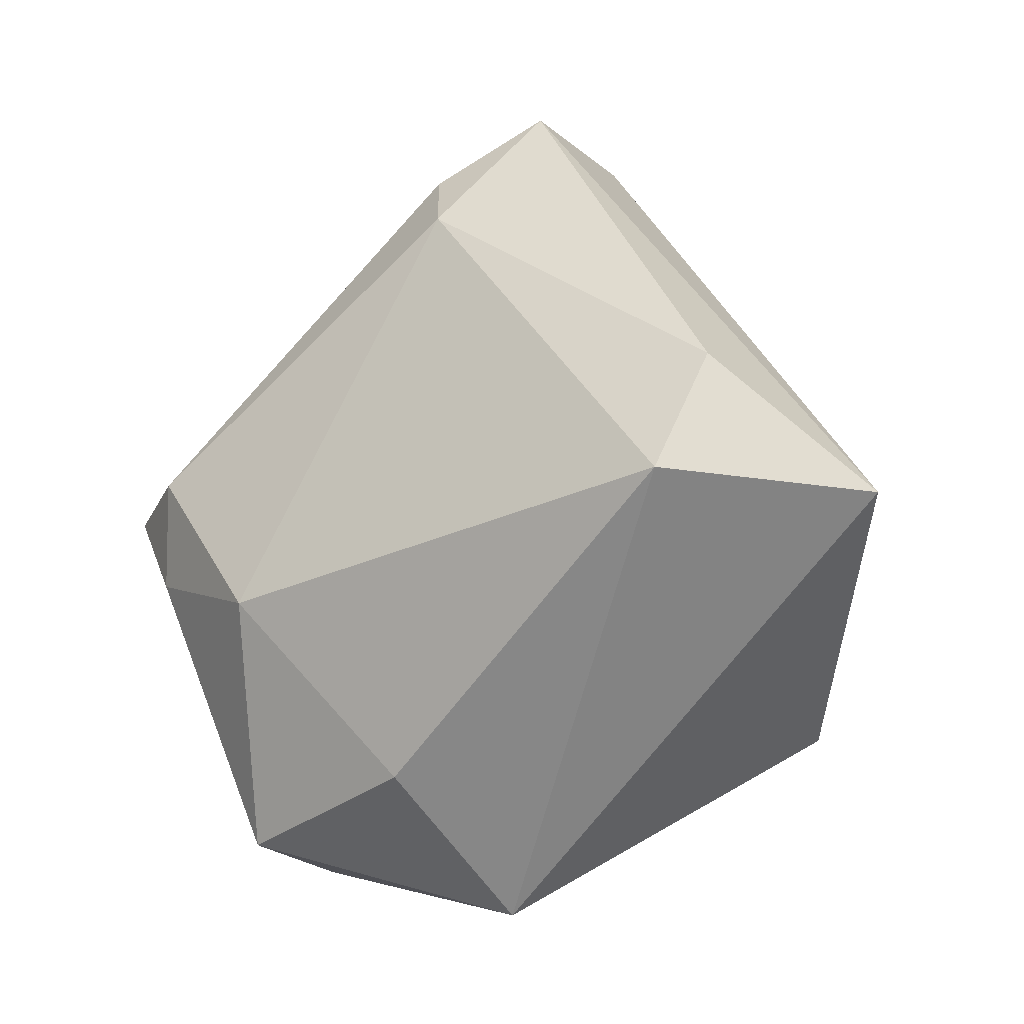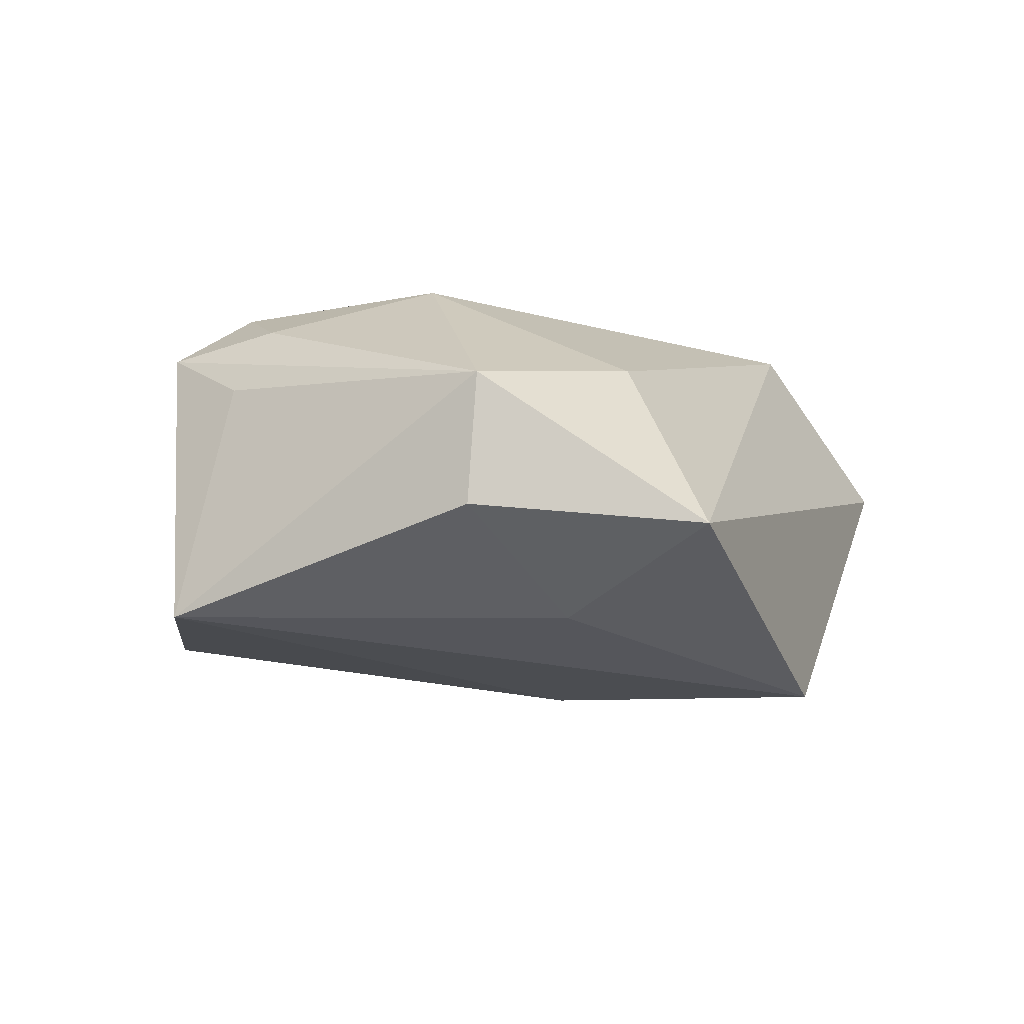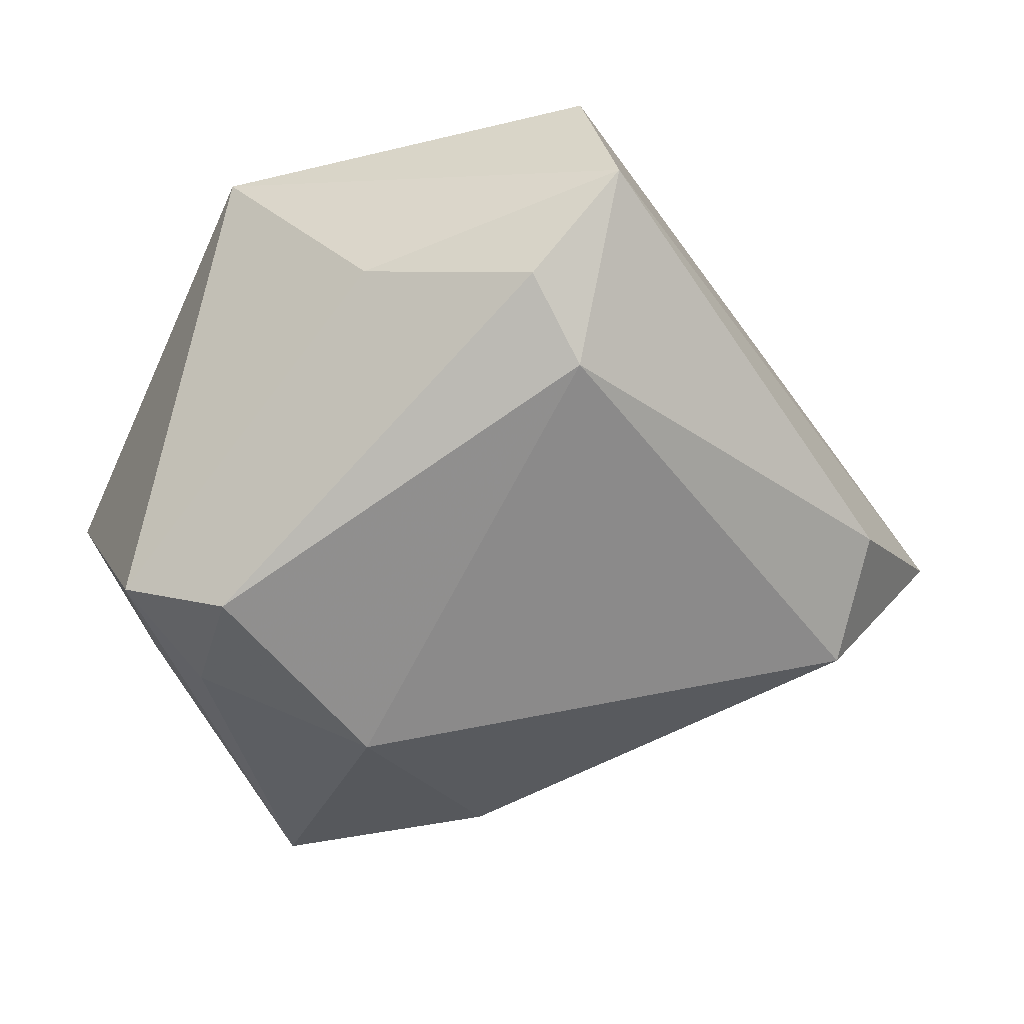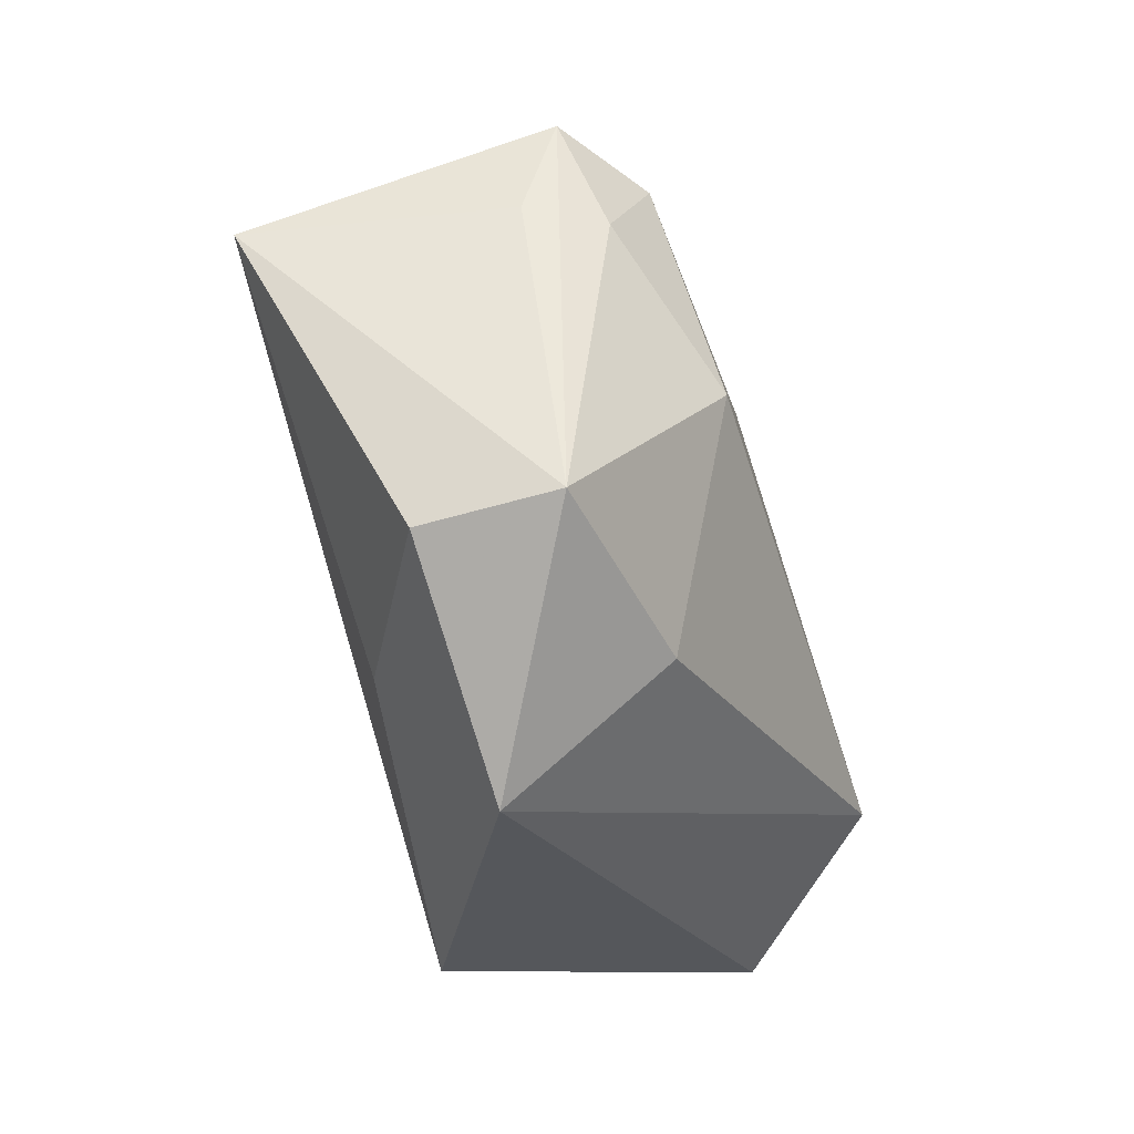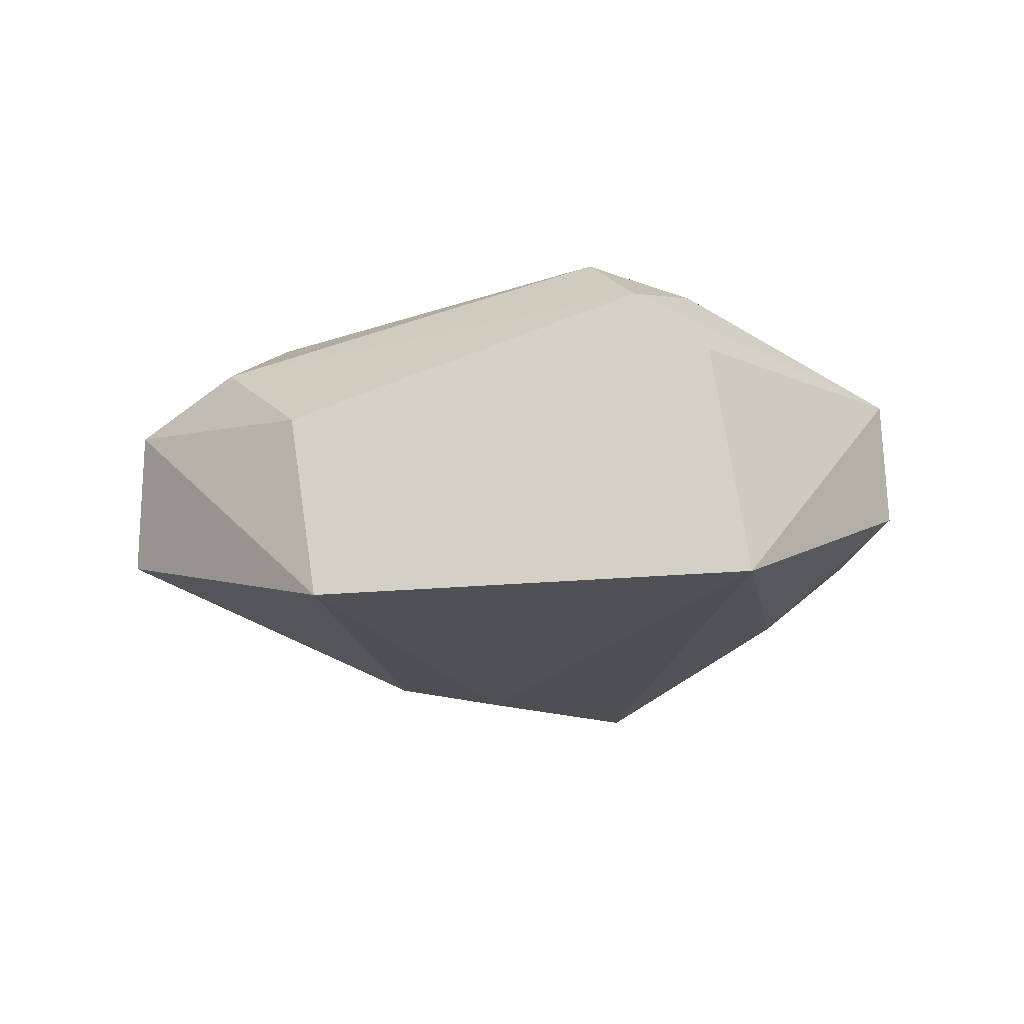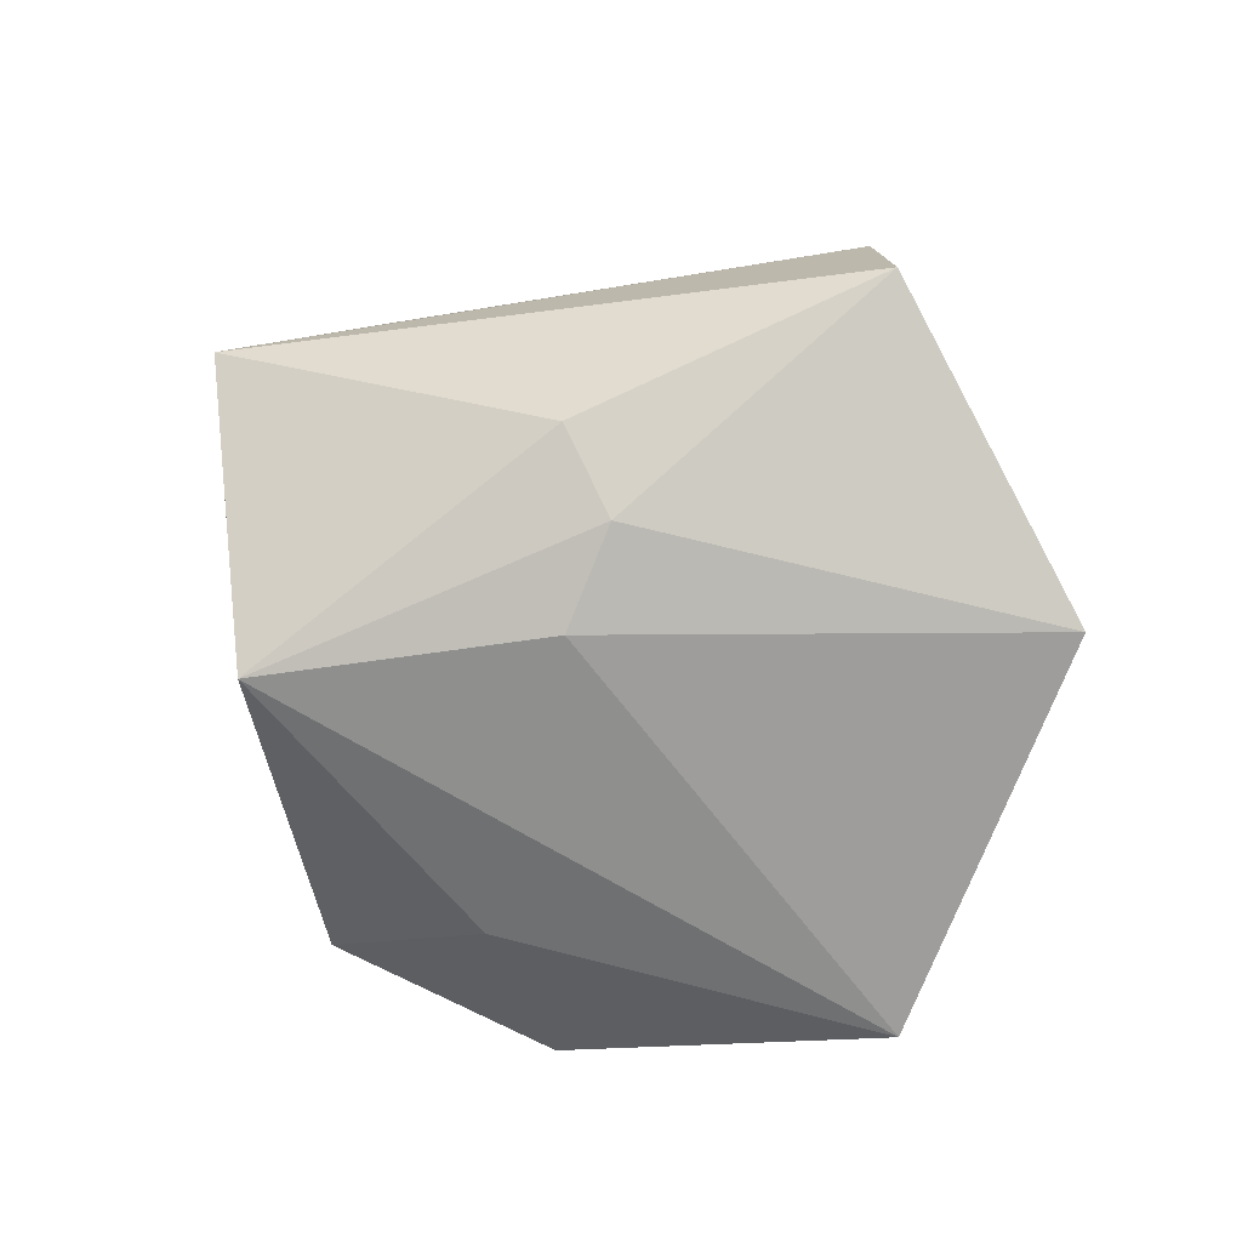
<metadata>
{"format":"obj","ext":"obj","renderer":"f3d","projection":"perspective","resolution":1024,"background":"white","views":[{"elev":-22.7,"azim":37.7,"up":"+Y"},{"elev":-5.3,"azim":-32.4,"up":"+Z"},{"elev":31.4,"azim":-9.1,"up":"+Y"},{"elev":-59.4,"azim":-69.0,"up":"+Y"},{"elev":-11.2,"azim":-112.9,"up":"+Z"},{"elev":-75.9,"azim":133.4,"up":"+Z"}]}
</metadata>
<code>
v -0.04089 0.004745 0.01603
v 0.007171 0.02919 0.01906
v -0.03092 0.005395 0.02191
v -0.0247 -0.03642 0.01083
v -0.04567 -0.006434 -0.01454
v 0.04077 0.003119 0.01633
v 0.03677 -0.009906 0.02053
v -0.02573 0.0357 -0.01682
v 0.05199 -0.01071 0.003033
v 0.01317 0.04544 0.007641
v -0.008467 -0.02932 -0.0146
v 0.0149 0.01044 -0.02168
v 0.01211 0.04609 -0.008746
v 0.02844 -0.02593 -0.02316
v -0.03372 -0.005617 0.01866
v -0.002725 -0.03298 0.01312
v 0.01014 -0.0001659 -0.02354
v 0.003087 0.03754 0.014
v 0.02457 0.0131 -0.01795
v -0.0384 -0.005684 0.01154
v -0.02591 -0.03652 -0.003308
v -0.01332 0.03477 0.00525
v -0.01656 -0.01313 0.02389
v -0.0005863 -0.04496 -0.004761
f 10 8 22
f 13 8 10
f 8 13 12
f 9 13 10
f 10 22 18
f 18 2 10
f 3 2 18
f 5 21 4
f 11 5 14
f 11 21 5
f 17 12 14
f 14 5 17
f 8 12 17
f 17 5 8
f 6 9 10
f 7 9 6
f 10 2 6
f 6 2 7
f 19 12 13
f 13 9 19
f 14 12 19
f 19 9 14
f 23 2 3
f 7 2 23
f 8 5 1
f 1 22 8
f 3 18 1
f 1 18 22
f 24 9 7
f 14 9 24
f 24 4 21
f 24 11 14
f 21 11 24
f 7 23 16
f 16 23 4
f 16 24 7
f 4 24 16
f 5 4 20
f 20 1 5
f 4 1 20
f 4 23 15
f 15 1 4
f 15 23 3
f 3 1 15

</code>
